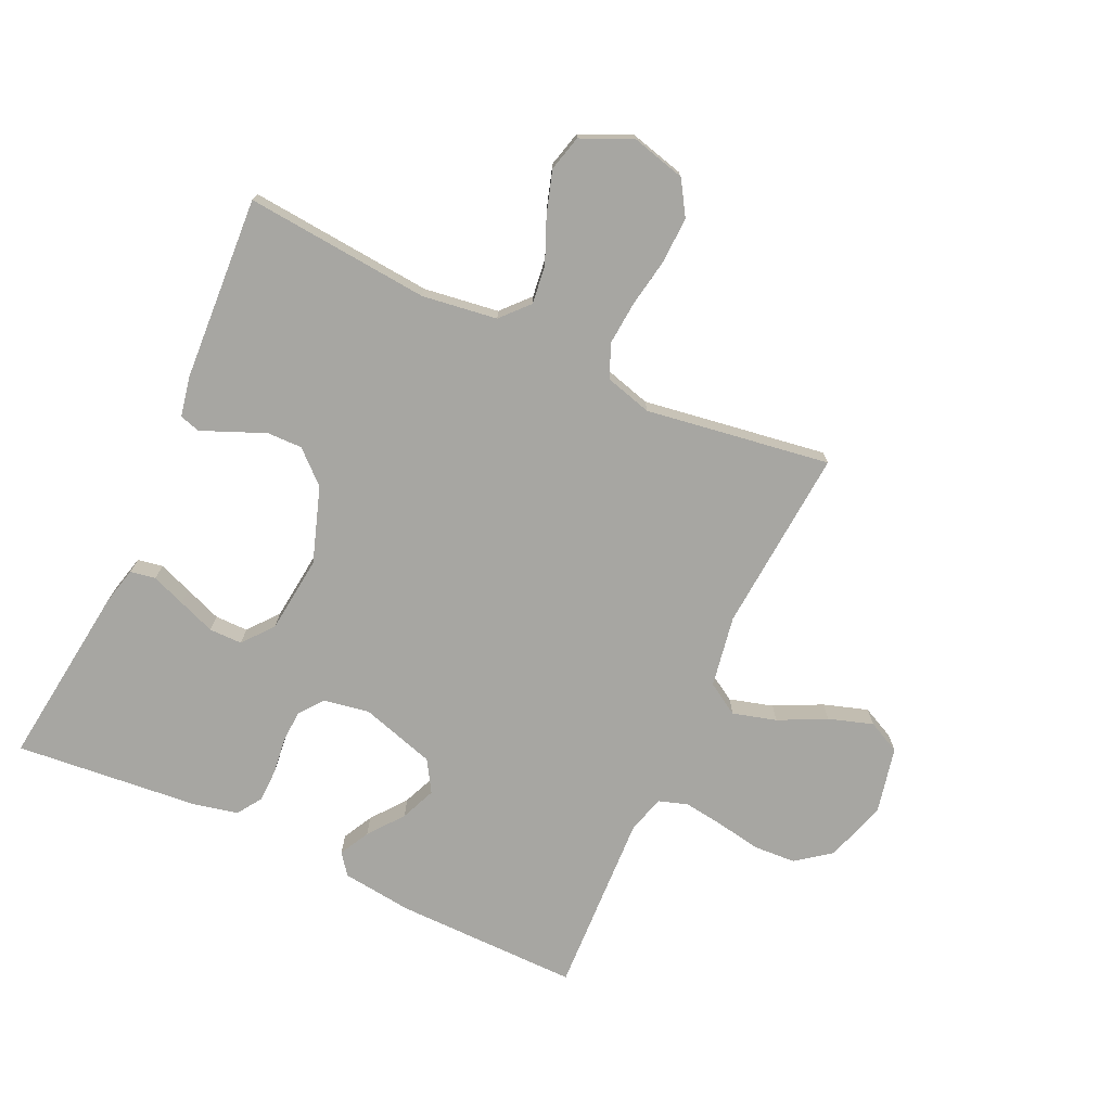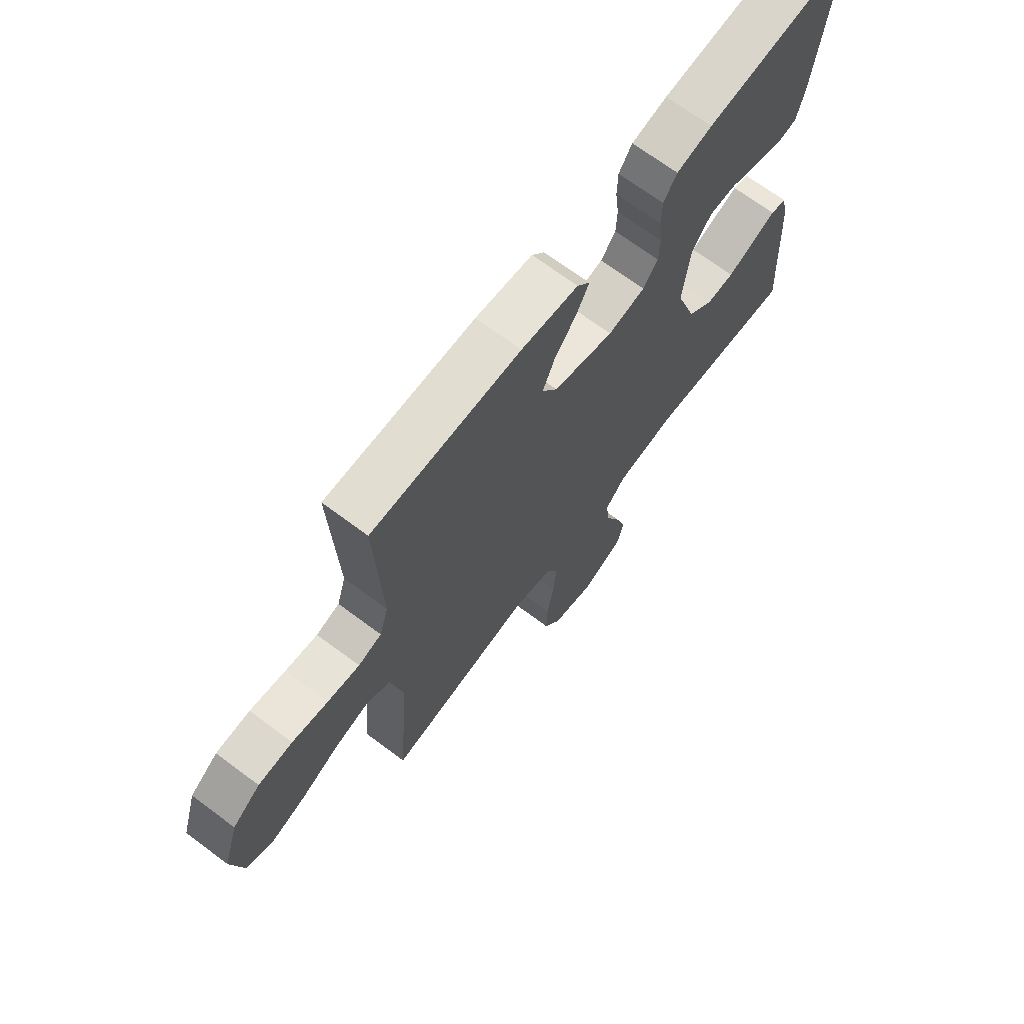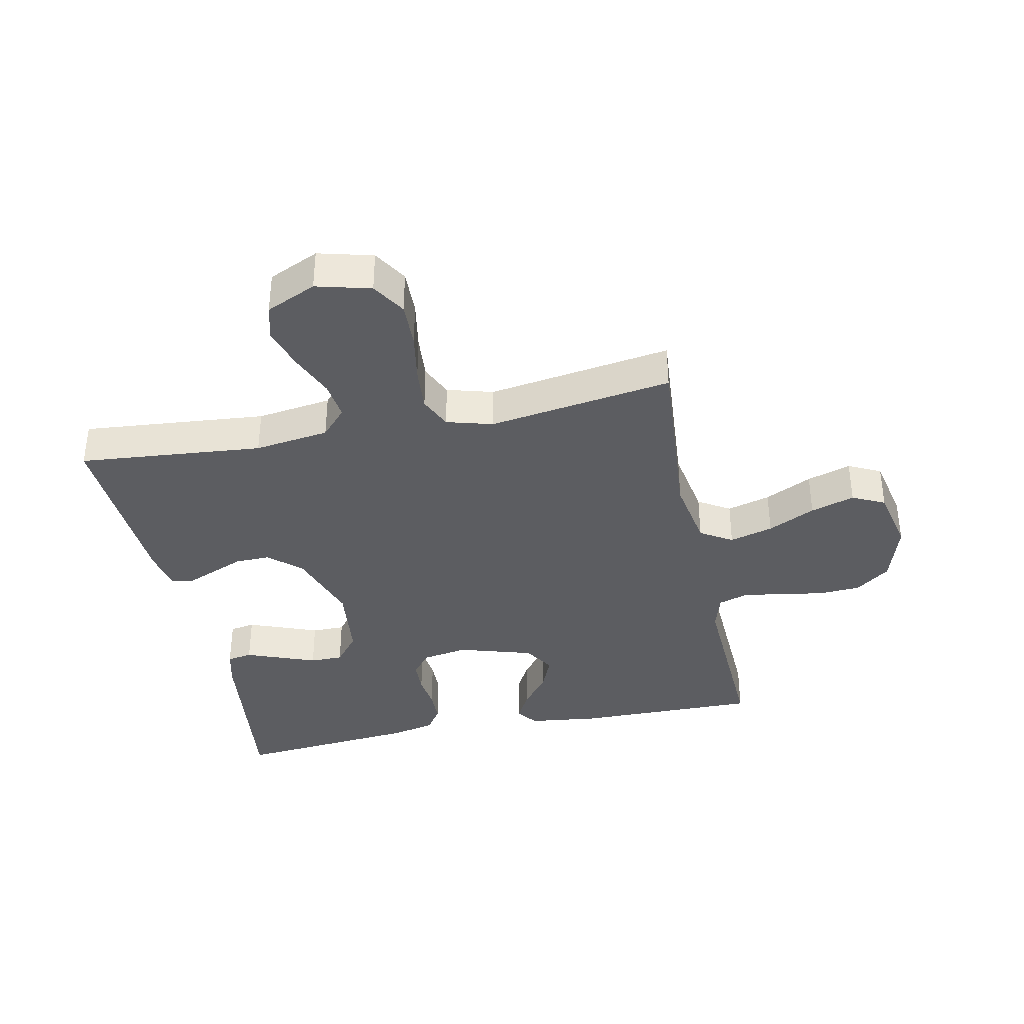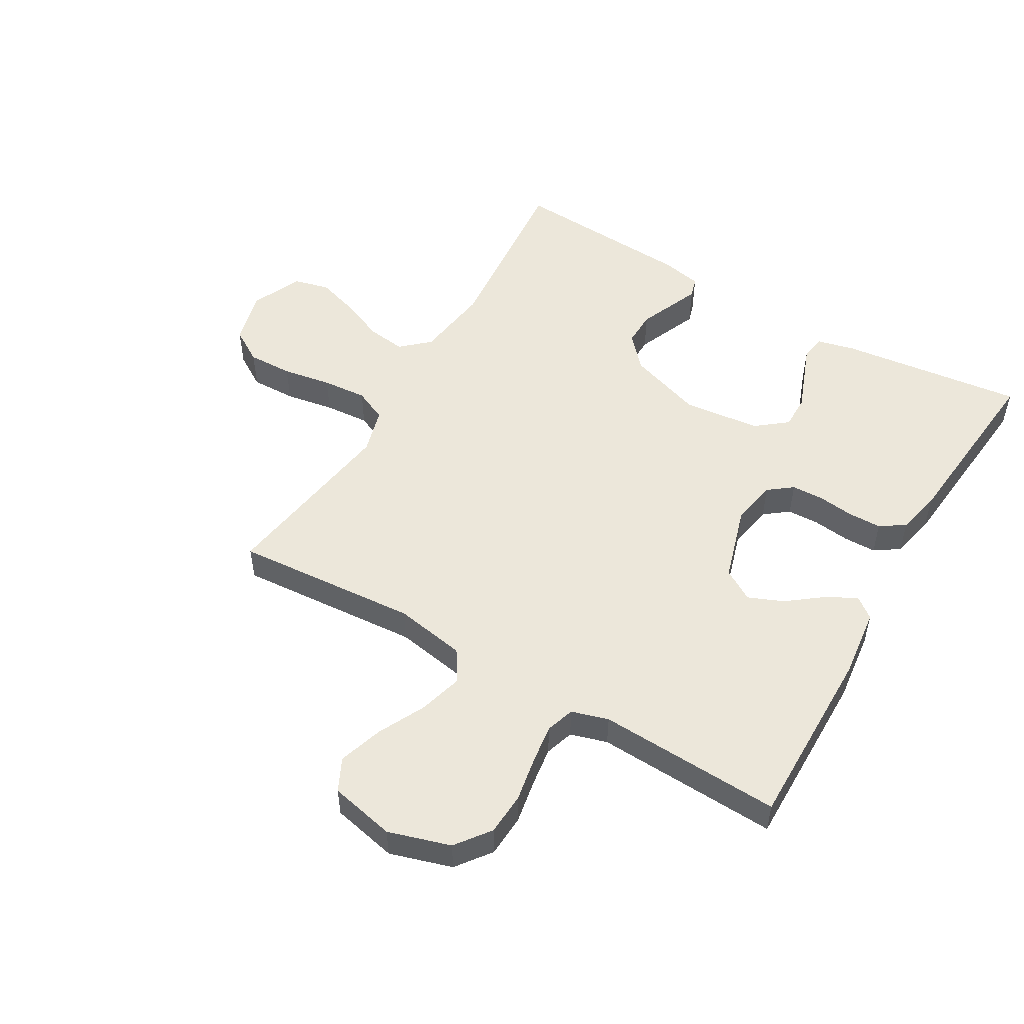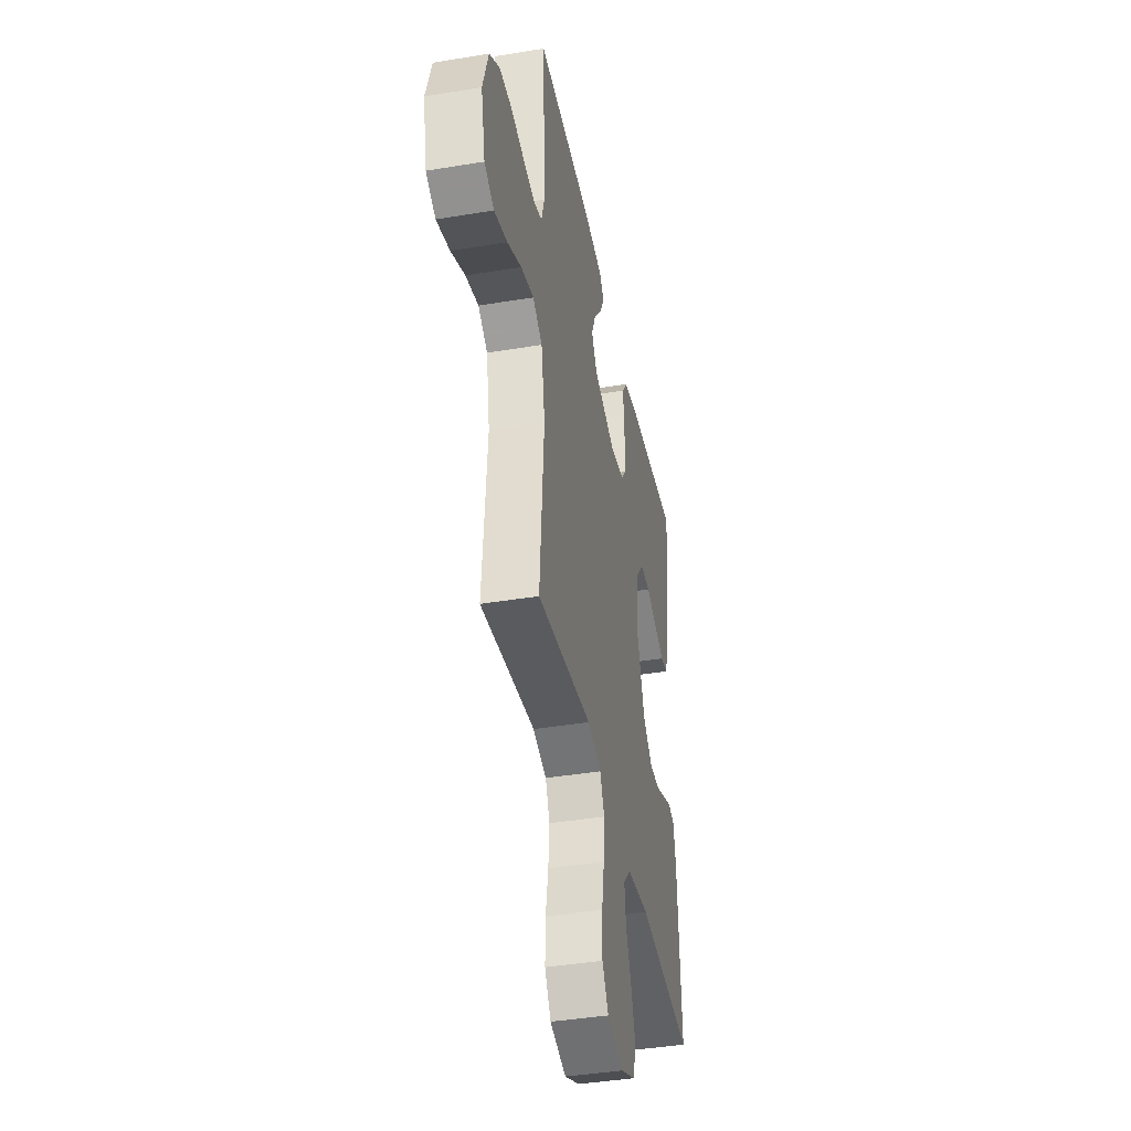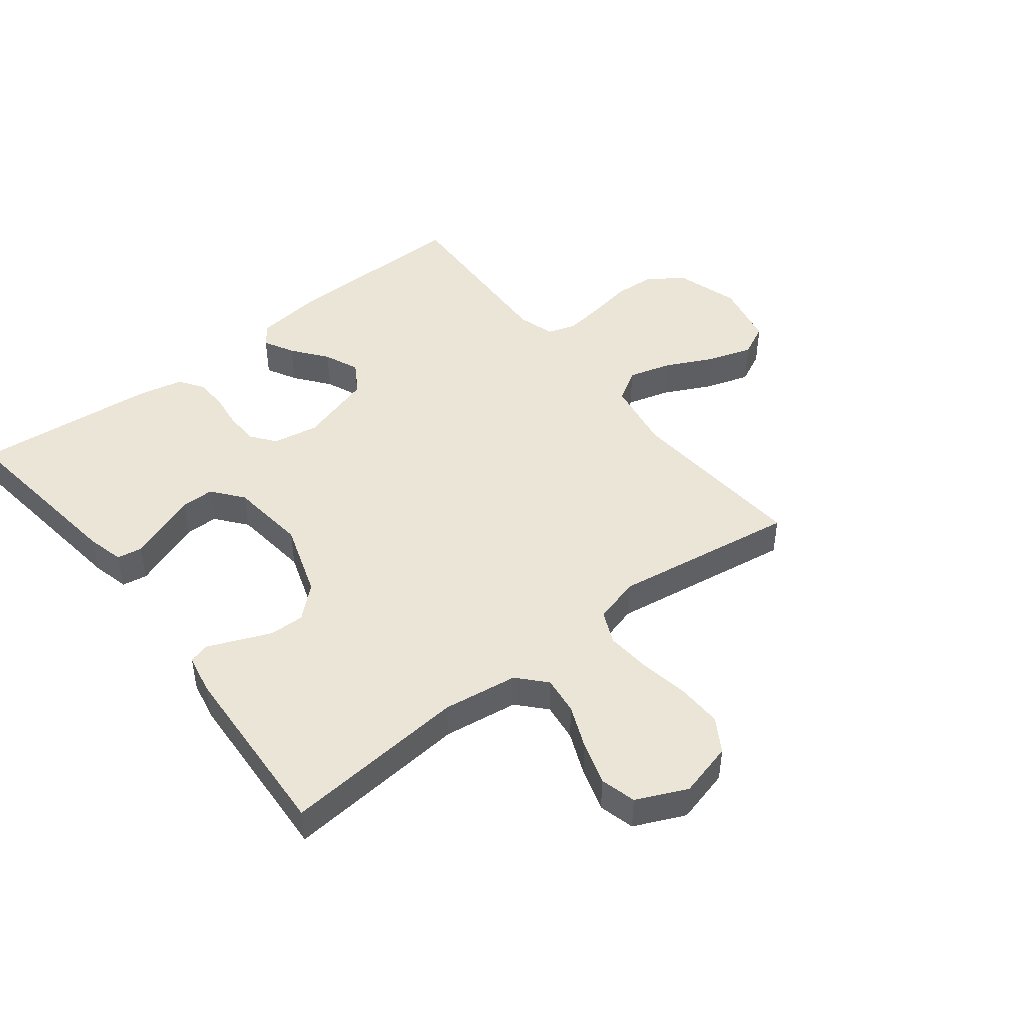
<metadata>
{"format":"obj","ext":"obj","renderer":"f3d","projection":"perspective","resolution":1024,"background":"white","views":[{"elev":-74.0,"azim":155.2,"up":"+Y"},{"elev":69.2,"azim":-53.2,"up":"+Z"},{"elev":-37.1,"azim":-168.3,"up":"+Y"},{"elev":51.8,"azim":-59.6,"up":"+Y"},{"elev":-41.1,"azim":-78.6,"up":"+Z"},{"elev":46.0,"azim":141.9,"up":"+Y"}]}
</metadata>
<code>
v 0.5 0.07 -0.5
v 0.2 0.07 -0.473
v 0.078 0.07 -0.49
v 0.037 0.07 -0.535
v 0.045 0.07 -0.598
v 0.075 0.07 -0.669
v 0.097 0.07 -0.739
v 0.082 0.07 -0.797
v 0 0.07 -0.834
v -0.089 0.07 -0.811
v -0.123 0.07 -0.756
v -0.121 0.07 -0.682
v -0.107 0.07 -0.602
v -0.101 0.07 -0.529
v -0.125 0.07 -0.476
v -0.2 0.07 -0.455
v -0.5 0.07 -0.5
v -0.477 0.07 -0.2
v -0.497 0.07 -0.084
v -0.549 0.07 -0.052
v -0.62 0.07 -0.072
v -0.697 0.07 -0.11
v -0.769 0.07 -0.133
v -0.822 0.07 -0.107
v -0.845 0.07 0
v -0.814 0.07 0.101
v -0.758 0.07 0.143
v -0.689 0.07 0.147
v -0.617 0.07 0.134
v -0.552 0.07 0.125
v -0.505 0.07 0.14
v -0.487 0.07 0.2
v -0.5 0.07 0.5
v -0.2 0.07 0.497
v -0.085 0.07 0.483
v -0.059 0.07 0.449
v -0.085 0.07 0.4
v -0.129 0.07 0.343
v -0.153 0.07 0.286
v -0.122 0.07 0.235
v 0 0.07 0.198
v 0.075 0.07 0.211
v 0.105 0.07 0.25
v 0.107 0.07 0.303
v 0.1 0.07 0.362
v 0.101 0.07 0.416
v 0.128 0.07 0.456
v 0.2 0.07 0.472
v 0.5 0.07 0.5
v 0.463 0.07 0.2
v 0.448 0.07 0.139
v 0.407 0.07 0.132
v 0.352 0.07 0.153
v 0.292 0.07 0.176
v 0.238 0.07 0.176
v 0.198 0.07 0.126
v 0.184 0.07 0
v 0.225 0.07 -0.122
v 0.277 0.07 -0.169
v 0.334 0.07 -0.168
v 0.389 0.07 -0.145
v 0.437 0.07 -0.125
v 0.47 0.07 -0.135
v 0.483 0.07 -0.2
v 0.5 0 -0.5
v 0.2 0 -0.473
v 0.078 0 -0.49
v 0.037 0 -0.535
v 0.045 0 -0.598
v 0.075 0 -0.669
v 0.097 0 -0.739
v 0.082 0 -0.797
v 0 0 -0.834
v -0.089 0 -0.811
v -0.123 0 -0.756
v -0.121 0 -0.682
v -0.107 0 -0.602
v -0.101 0 -0.529
v -0.125 0 -0.476
v -0.2 0 -0.455
v -0.5 0 -0.5
v -0.477 0 -0.2
v -0.497 0 -0.084
v -0.549 0 -0.052
v -0.62 0 -0.072
v -0.697 0 -0.11
v -0.769 0 -0.133
v -0.822 0 -0.107
v -0.845 0 0
v -0.814 0 0.101
v -0.758 0 0.143
v -0.689 0 0.147
v -0.617 0 0.134
v -0.552 0 0.125
v -0.505 0 0.14
v -0.487 0 0.2
v -0.5 0 0.5
v -0.2 0 0.497
v -0.085 0 0.483
v -0.059 0 0.449
v -0.085 0 0.4
v -0.129 0 0.343
v -0.153 0 0.286
v -0.122 0 0.235
v 0 0 0.198
v 0.075 0 0.211
v 0.105 0 0.25
v 0.107 0 0.303
v 0.1 0 0.362
v 0.101 0 0.416
v 0.128 0 0.456
v 0.2 0 0.472
v 0.5 0 0.5
v 0.463 0 0.2
v 0.448 0 0.139
v 0.407 0 0.132
v 0.352 0 0.153
v 0.292 0 0.176
v 0.238 0 0.176
v 0.198 0 0.126
v 0.184 0 0
v 0.225 0 -0.122
v 0.277 0 -0.169
v 0.334 0 -0.168
v 0.389 0 -0.145
v 0.437 0 -0.125
v 0.47 0 -0.135
v 0.483 0 -0.2
f 64 1 2
f 63 64 2
f 62 63 2
f 61 62 2
f 60 61 2
f 59 60 2 3
f 58 59 3 4
f 57 58 4
f 56 57 4
f 52 53 54
f 51 52 54
f 50 51 54
f 49 50 54
f 48 49 54
f 47 48 54
f 46 47 54
f 45 46 54
f 44 45 54
f 43 44 54 55
f 42 43 55 56
f 36 37 38
f 35 36 38
f 34 35 38
f 33 34 38
f 32 33 38
f 31 32 38 39
f 27 28 29
f 26 27 29
f 25 26 29
f 24 25 29
f 23 24 29
f 22 23 29
f 21 22 29
f 20 21 29 30
f 19 20 30 31
f 16 17 18
f 31 39 40
f 19 31 40
f 18 19 40
f 16 18 40
f 15 16 40
f 11 12 13
f 10 11 13
f 9 10 13
f 8 9 13
f 7 8 13
f 6 7 13
f 5 6 13
f 4 5 13 14
f 4 14 15
f 56 4 15
f 42 56 15
f 41 42 15
f 15 40 41
f 66 65 128
f 66 128 127
f 66 127 126
f 66 126 125
f 66 125 124
f 67 66 124 123
f 68 67 123 122
f 68 122 121
f 68 121 120
f 118 117 116
f 118 116 115
f 118 115 114
f 118 114 113
f 118 113 112
f 118 112 111
f 118 111 110
f 118 110 109
f 118 109 108
f 119 118 108 107
f 120 119 107 106
f 102 101 100
f 102 100 99
f 102 99 98
f 102 98 97
f 102 97 96
f 103 102 96 95
f 93 92 91
f 93 91 90
f 93 90 89
f 93 89 88
f 93 88 87
f 93 87 86
f 93 86 85
f 94 93 85 84
f 95 94 84 83
f 82 81 80
f 104 103 95
f 104 95 83
f 104 83 82
f 104 82 80
f 104 80 79
f 77 76 75
f 77 75 74
f 77 74 73
f 77 73 72
f 77 72 71
f 77 71 70
f 77 70 69
f 78 77 69 68
f 79 78 68
f 79 68 120
f 79 120 106
f 79 106 105
f 105 104 79
f 1 65 66 2
f 2 66 67 3
f 3 67 68 4
f 4 68 69 5
f 5 69 70 6
f 6 70 71 7
f 7 71 72 8
f 8 72 73 9
f 9 73 74 10
f 10 74 75 11
f 11 75 76 12
f 12 76 77 13
f 13 77 78 14
f 14 78 79 15
f 15 79 80 16
f 16 80 81 17
f 17 81 82 18
f 18 82 83 19
f 19 83 84 20
f 20 84 85 21
f 21 85 86 22
f 22 86 87 23
f 23 87 88 24
f 24 88 89 25
f 25 89 90 26
f 26 90 91 27
f 27 91 92 28
f 28 92 93 29
f 29 93 94 30
f 30 94 95 31
f 31 95 96 32
f 32 96 97 33
f 33 97 98 34
f 34 98 99 35
f 35 99 100 36
f 36 100 101 37
f 37 101 102 38
f 38 102 103 39
f 39 103 104 40
f 40 104 105 41
f 41 105 106 42
f 42 106 107 43
f 43 107 108 44
f 44 108 109 45
f 45 109 110 46
f 46 110 111 47
f 47 111 112 48
f 48 112 113 49
f 49 113 114 50
f 50 114 115 51
f 51 115 116 52
f 52 116 117 53
f 53 117 118 54
f 54 118 119 55
f 55 119 120 56
f 56 120 121 57
f 57 121 122 58
f 58 122 123 59
f 59 123 124 60
f 60 124 125 61
f 61 125 126 62
f 62 126 127 63
f 63 127 128 64
f 64 128 65 1

</code>
